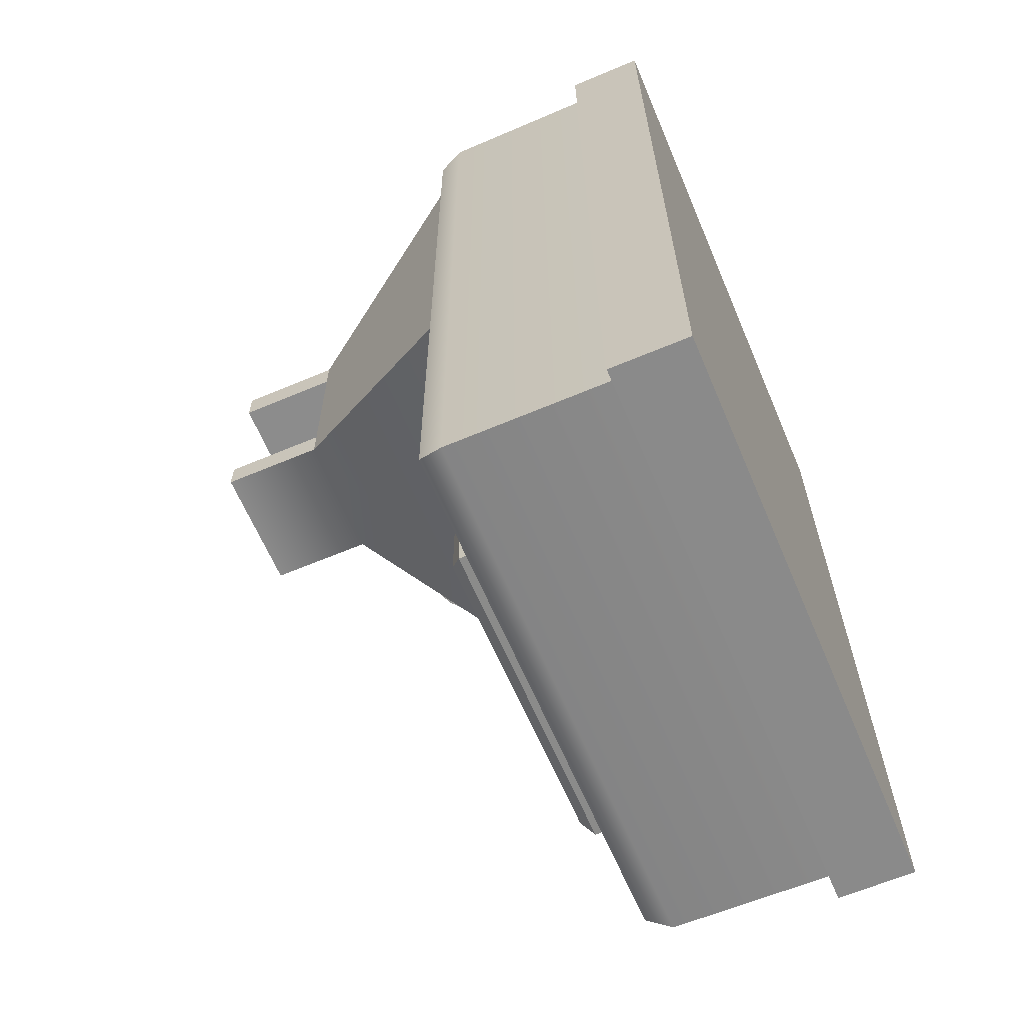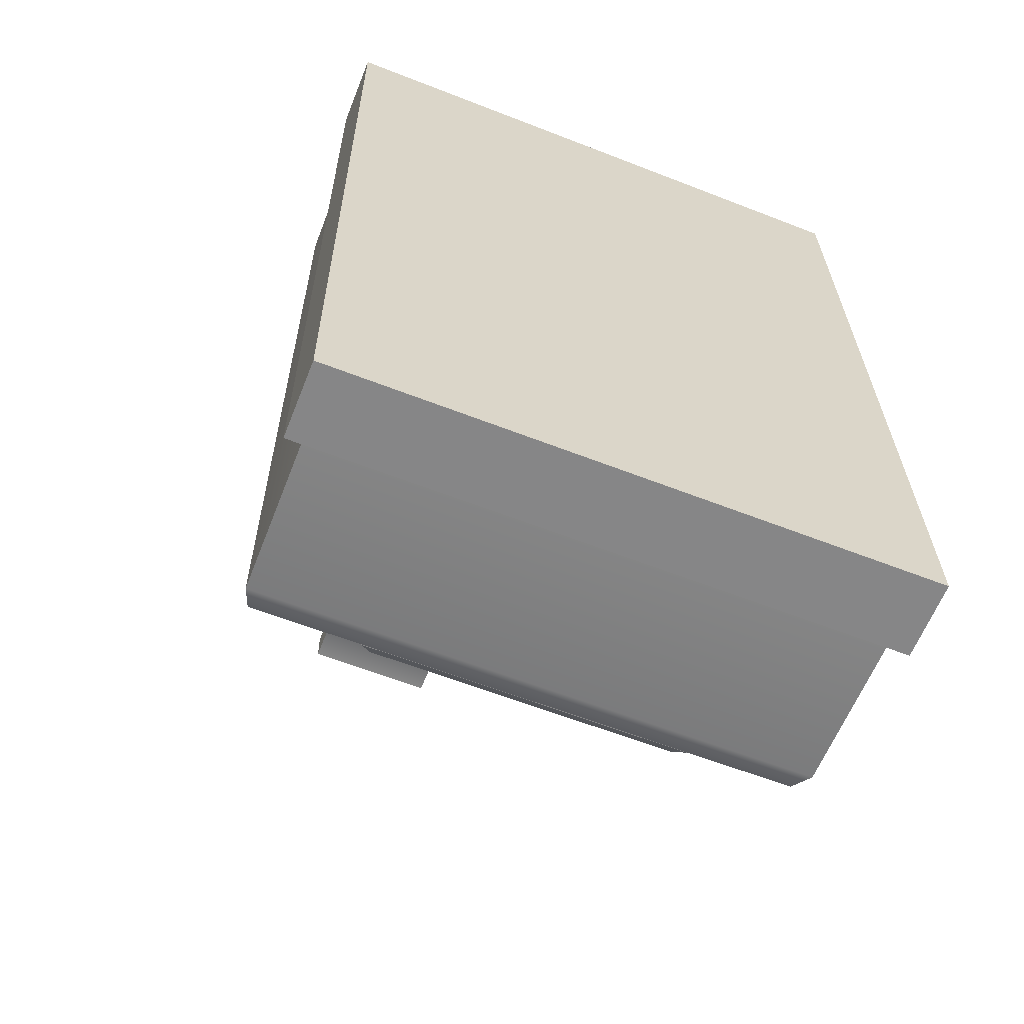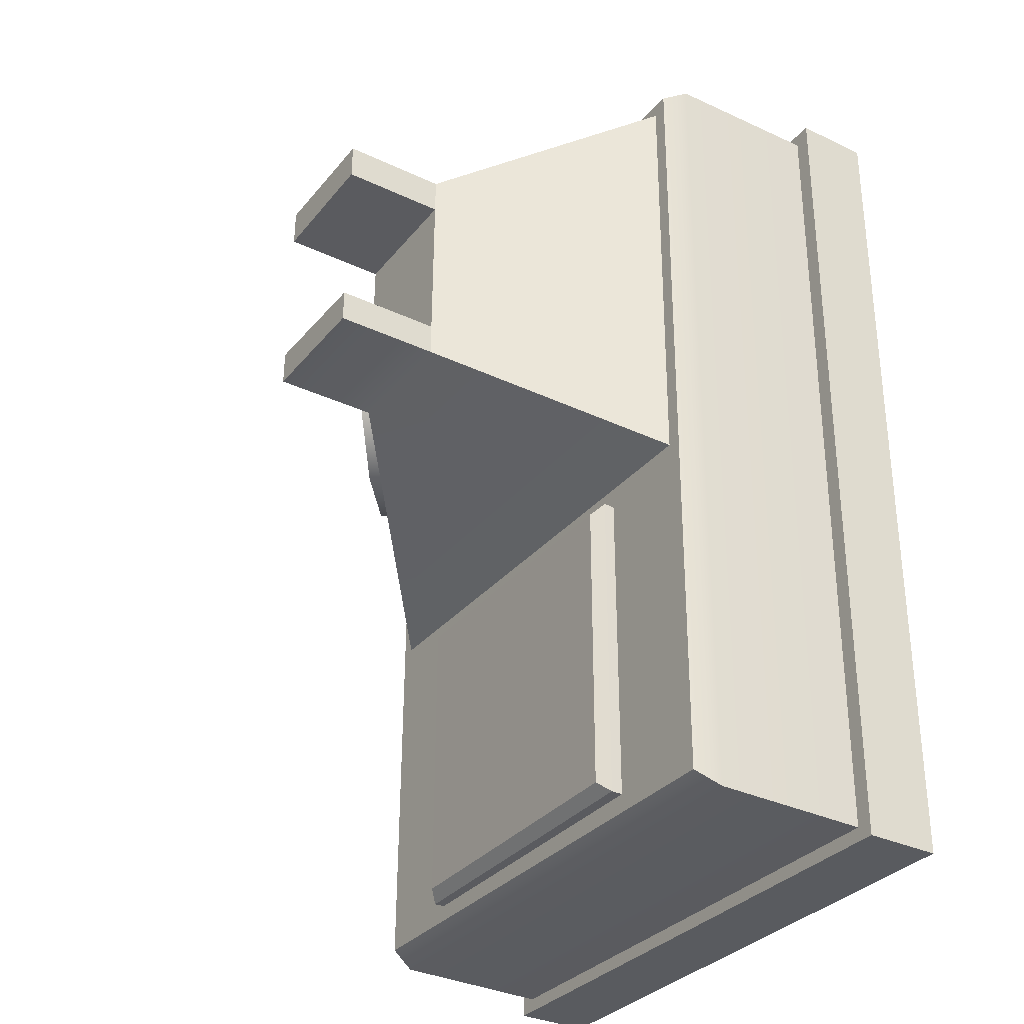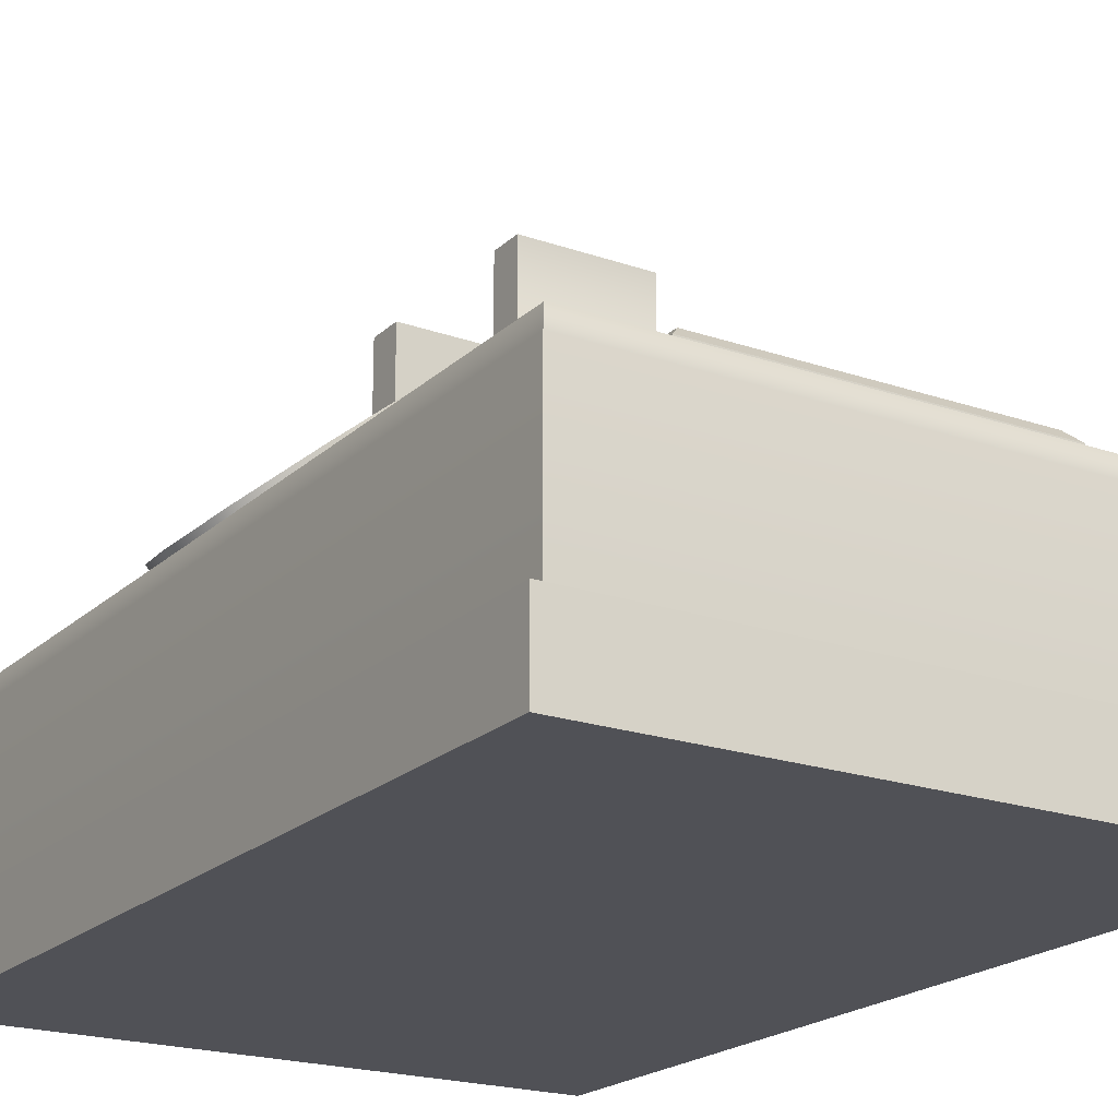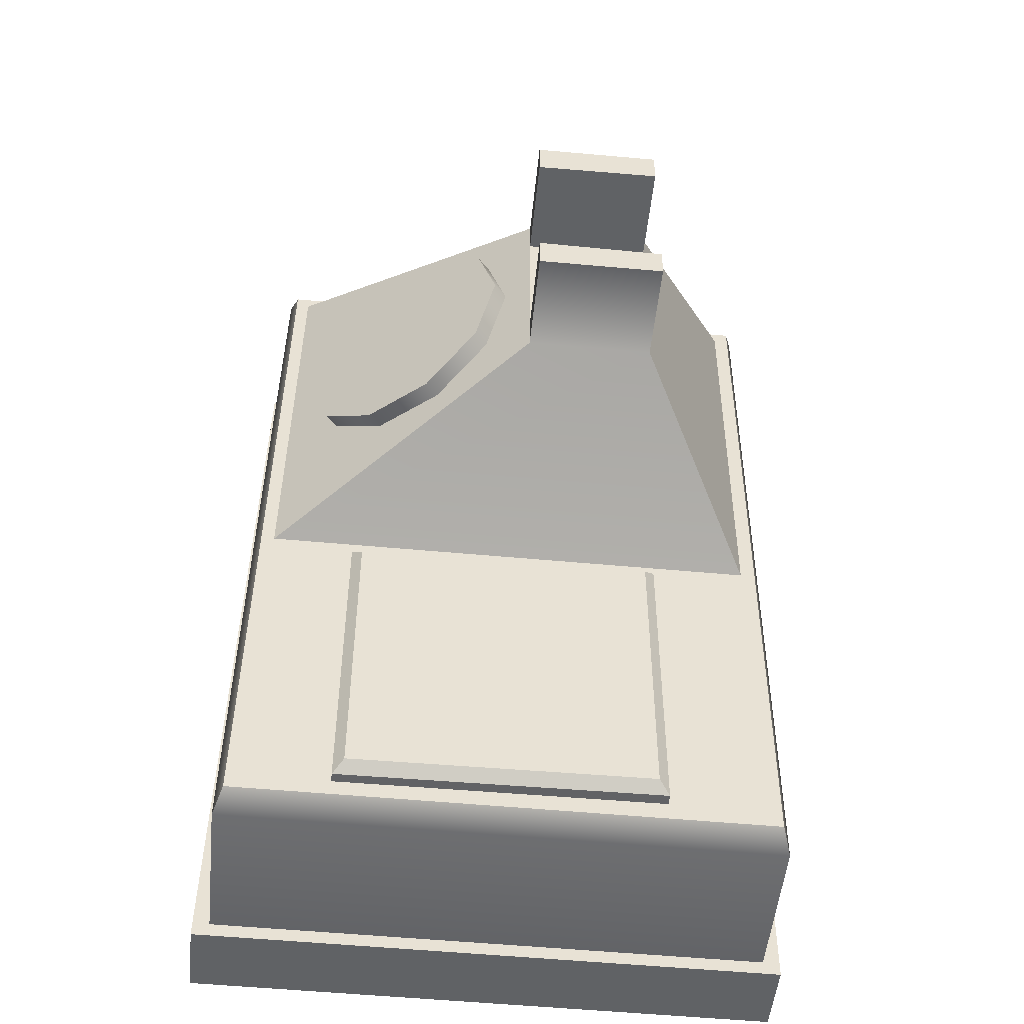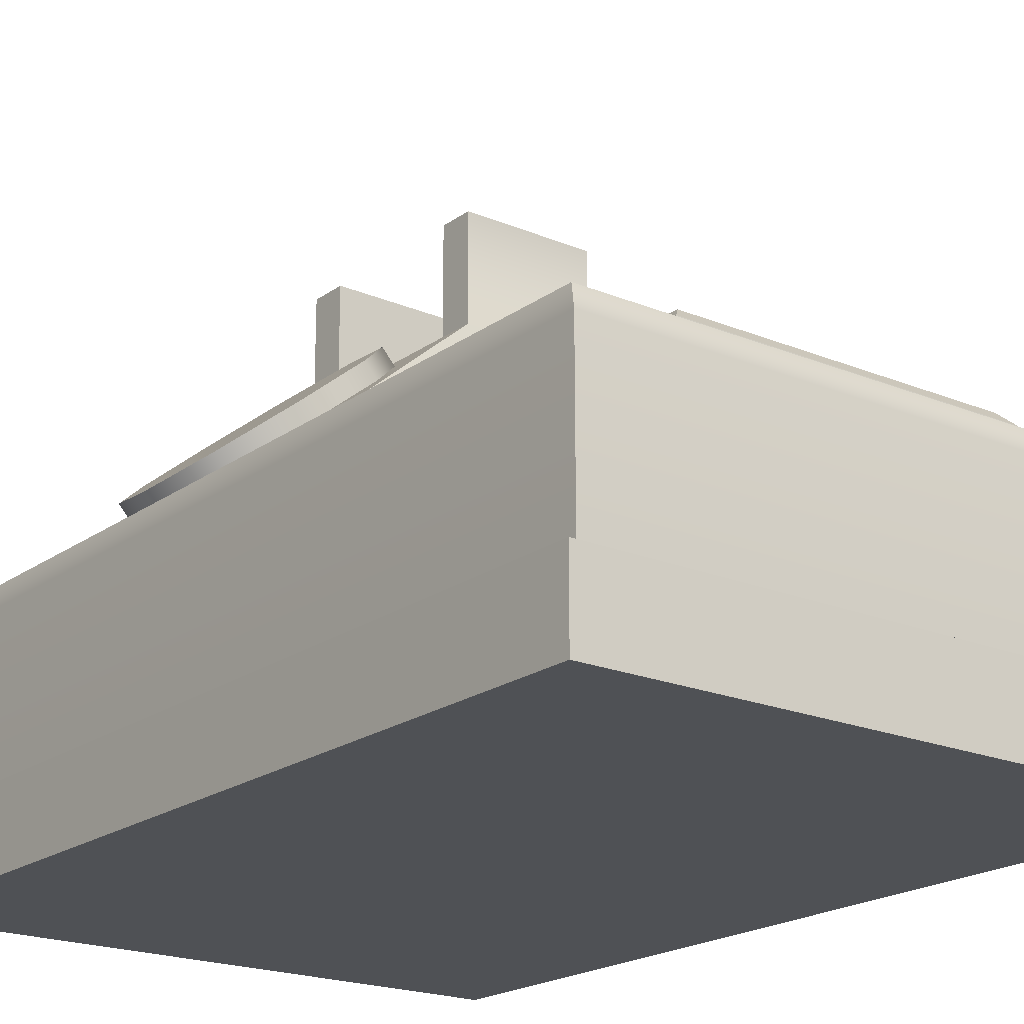
<metadata>
{"format":"obj","ext":"obj","renderer":"f3d","projection":"perspective","resolution":1024,"background":"white","views":[{"elev":-63.9,"azim":-67.0,"up":"+Z"},{"elev":-62.4,"azim":-21.7,"up":"+Z"},{"elev":-33.1,"azim":-122.9,"up":"+Z"},{"elev":-20.5,"azim":147.4,"up":"+Y"},{"elev":-50.5,"azim":174.5,"up":"+Z"},{"elev":-20.1,"azim":142.0,"up":"+Y"}]}
</metadata>
<code>
g default
v 0.1419 0.1267 0.01844
v 0.1235 0.142 0.000695
v 0.1006 0.1609 0.000382
v 0.08175 0.1762 0.01762
v 0.07427 0.1821 0.04584
v 0.08098 0.1762 0.07425
v 0.09932 0.1609 0.09199
v 0.1223 0.142 0.09231
v 0.1411 0.1267 0.07507
v 0.1486 0.1208 0.04685
v 0.1356 0.1197 0.01836
v 0.1172 0.135 0.000609
v 0.09425 0.154 0.000295
v 0.07542 0.1693 0.01754
v 0.06794 0.1751 0.04575
v 0.07465 0.1693 0.07416
v 0.093 0.154 0.09191
v 0.116 0.135 0.09222
v 0.1348 0.1197 0.07498
v 0.1423 0.1139 0.04677
v 0.1114 0.1514 0.04634
v -0.04563 0.004149 0.1379
v 0.1638 0.004149 0.1398
v -0.04397 0.1046 0.1354
v 0.1622 0.1046 0.1373
v -0.0411 0.1046 -0.1808
v 0.1651 0.1046 -0.179
v -0.04271 0.004149 -0.1834
v 0.1667 0.004149 -0.1815
v 0.1659 0.03364 0.1431
v -0.04779 0.03364 0.1412
v -0.04481 0.03364 -0.1867
v 0.1689 0.03364 -0.1847
v -0.05437 0.004149 0.1465
v 0.1724 0.004149 0.1485
v 0.1724 0.03364 0.1485
v -0.05437 0.03364 0.1465
v -0.05129 0.03364 -0.1921
v 0.1755 0.03364 -0.19
v 0.1755 0.004149 -0.19
v -0.05129 0.004149 -0.1921
v -0.03654 0.1046 -0.04077
v 0.1585 0.1046 -0.039
v 0.157 0.1046 0.1319
v -0.03809 0.1046 0.1301
v 0.01003 0.1846 0.08869
v 0.05931 0.1846 0.08891
v 0.0601 0.1846 0.0017
v 0.01082 0.1846 0.001481
v 0.1656 0.09494 0.1426
v -0.04744 0.09494 0.1406
v -0.04447 0.09494 -0.1861
v 0.1686 0.09494 -0.1842
v 0.01016 0.1846 0.07482
v 0.05944 0.1846 0.07447
v 0.01071 0.1846 0.014
v 0.05998 0.1846 0.01507
v 0.01071 0.2241 0.014
v 0.05998 0.2241 0.01507
v 0.0601 0.2241 0.0017
v 0.01082 0.2241 0.001481
v 0.01003 0.2241 0.08869
v 0.05931 0.2241 0.08891
v 0.05944 0.2241 0.07447
v 0.01016 0.2241 0.07482
v 0.1259 0.09028 -0.04842
v 0.001236 0.09076 -0.04865
v 0.001469 0.09097 -0.1733
v 0.1261 0.09049 -0.1731
v 0.1218 0.1126 -0.05259
v 0.126 0.1084 -0.04839
v 0.001306 0.1088 -0.04863
v 0.005522 0.113 -0.0528
v 0.001539 0.109 -0.1733
v 0.005739 0.1132 -0.1691
v 0.1262 0.1086 -0.1731
v 0.122 0.1128 -0.1689
g phoneBase_mesh
f 11 12 2 1
f 12 13 3 2
f 13 14 4 3
f 14 15 5 4
f 15 16 6 5
f 16 17 7 6
f 17 18 8 7
f 18 19 9 8
f 19 20 10 9
f 20 11 1 10
f 2 21 1
f 3 21 2
f 4 21 3
f 5 21 4
f 6 21 5
f 7 21 6
f 8 21 7
f 9 21 8
f 10 21 9
f 1 21 10
f 35 36 37 34
f 39 40 41 38
f 29 23 22 28
f 39 36 35 40
f 41 34 37 38
f 30 50 51 31
f 31 51 52 32
f 53 33 32 52
f 53 50 30 33
f 23 35 34 22
f 36 30 31 37
f 33 39 38 32
f 40 29 28 41
f 40 35 23 29
f 33 30 36 39
f 28 22 34 41
f 37 31 32 38
f 58 59 60 61
f 24 45 42 26
f 45 44 47 46
f 57 43 48
f 43 42 49 48
f 42 56 49
f 24 25 44 45
f 50 25 24 51
f 52 51 24 26
f 27 53 52 26
f 27 25 50 53
f 62 63 64 65
f 44 55 47
f 54 55 57 56
f 44 43 57 55
f 54 45 46
f 42 45 54 56
f 56 57 59 58
f 57 48 60 59
f 48 49 61 60
f 49 56 58 61
f 46 47 63 62
f 47 55 64 63
f 55 54 65 64
f 54 46 62 65
f 26 42 43 27
f 27 43 44 25
f 70 71 76 77
f 71 70 73 72
f 72 73 75 74
f 74 75 77 76
f 66 71 72 67
f 67 72 74 68
f 68 74 76 69
f 69 76 71 66
f 70 77 75 73

</code>
